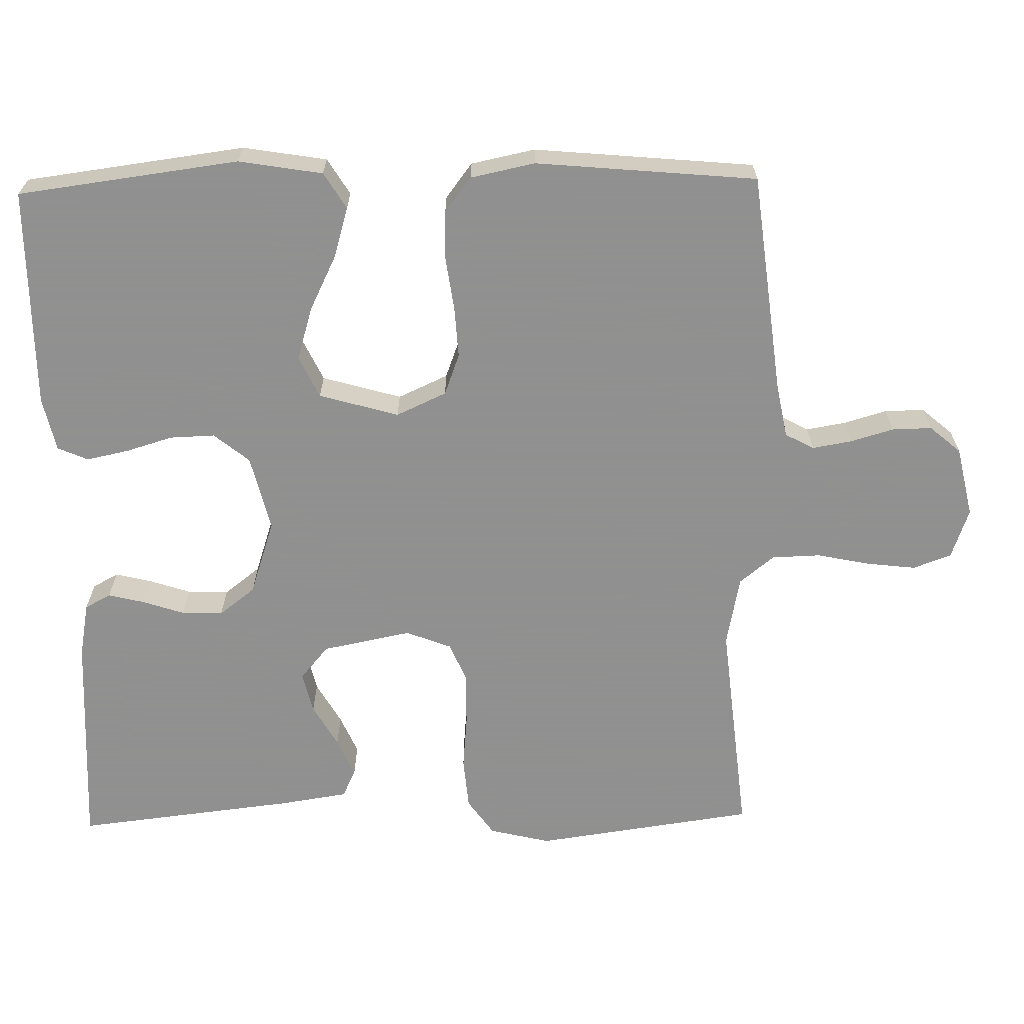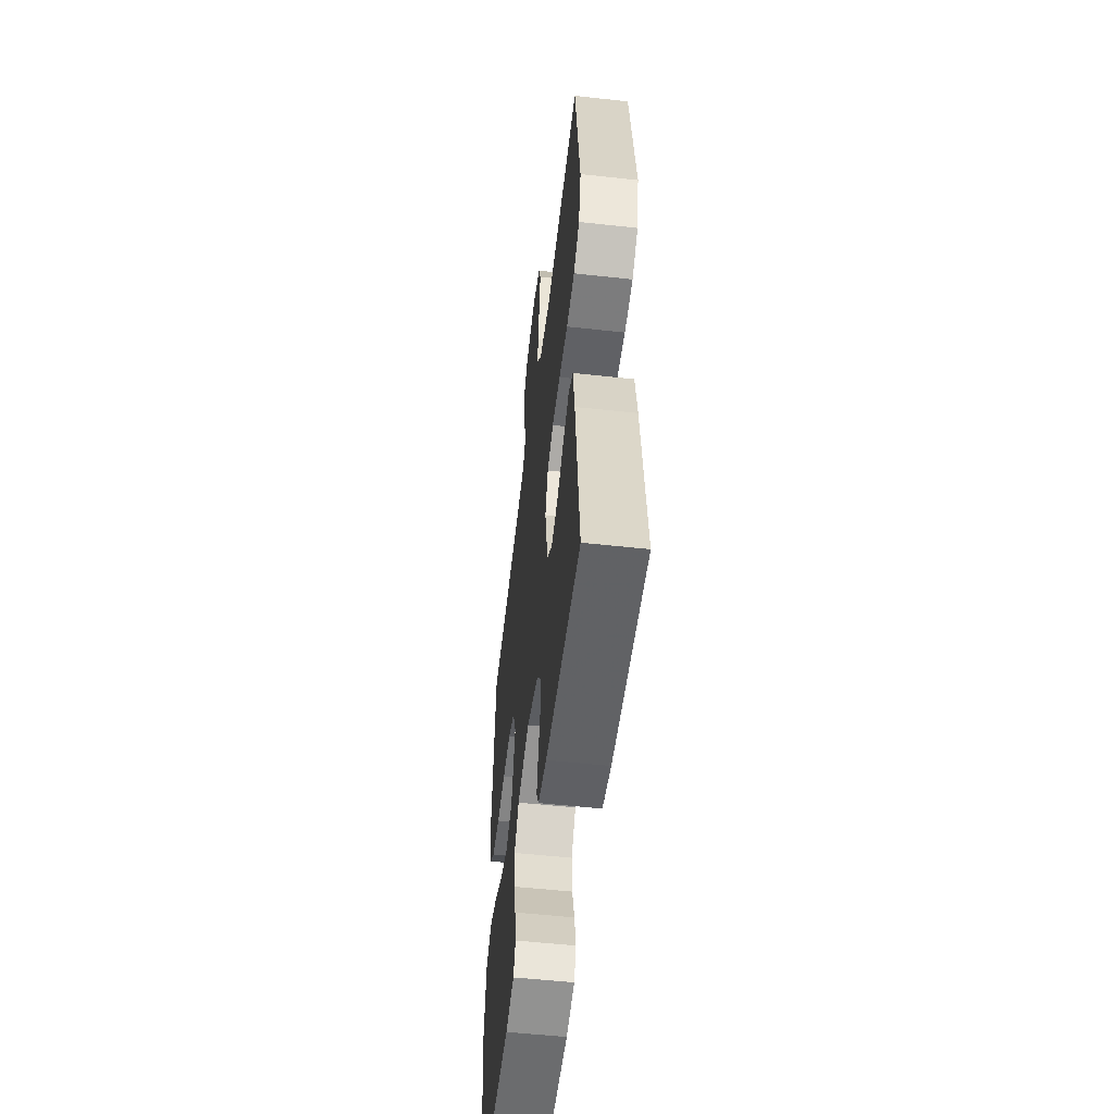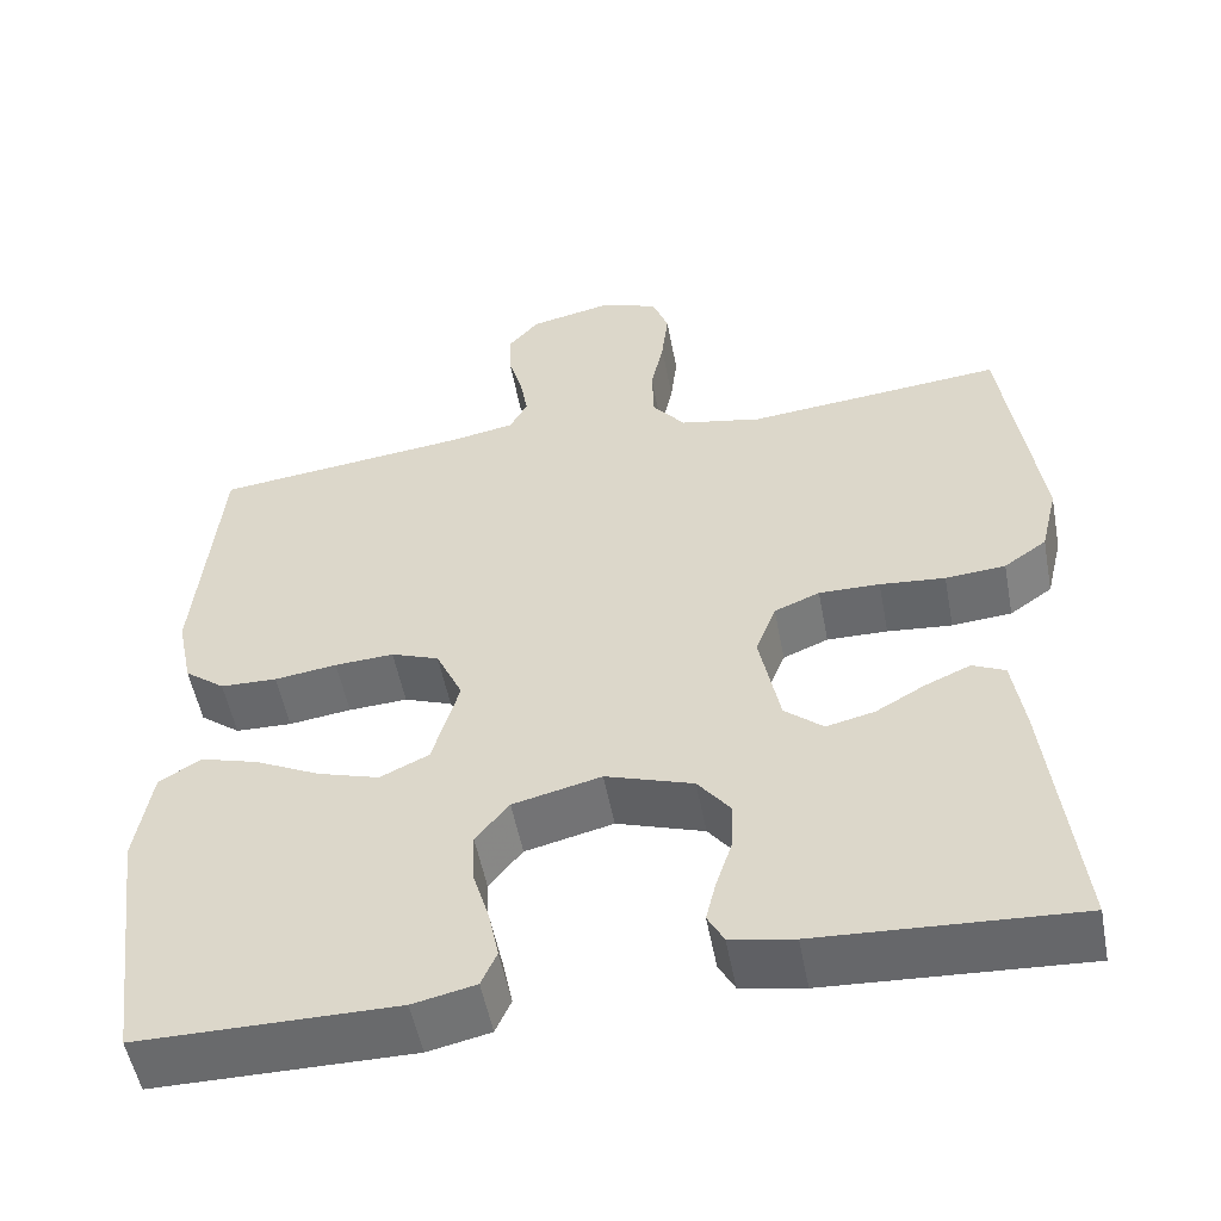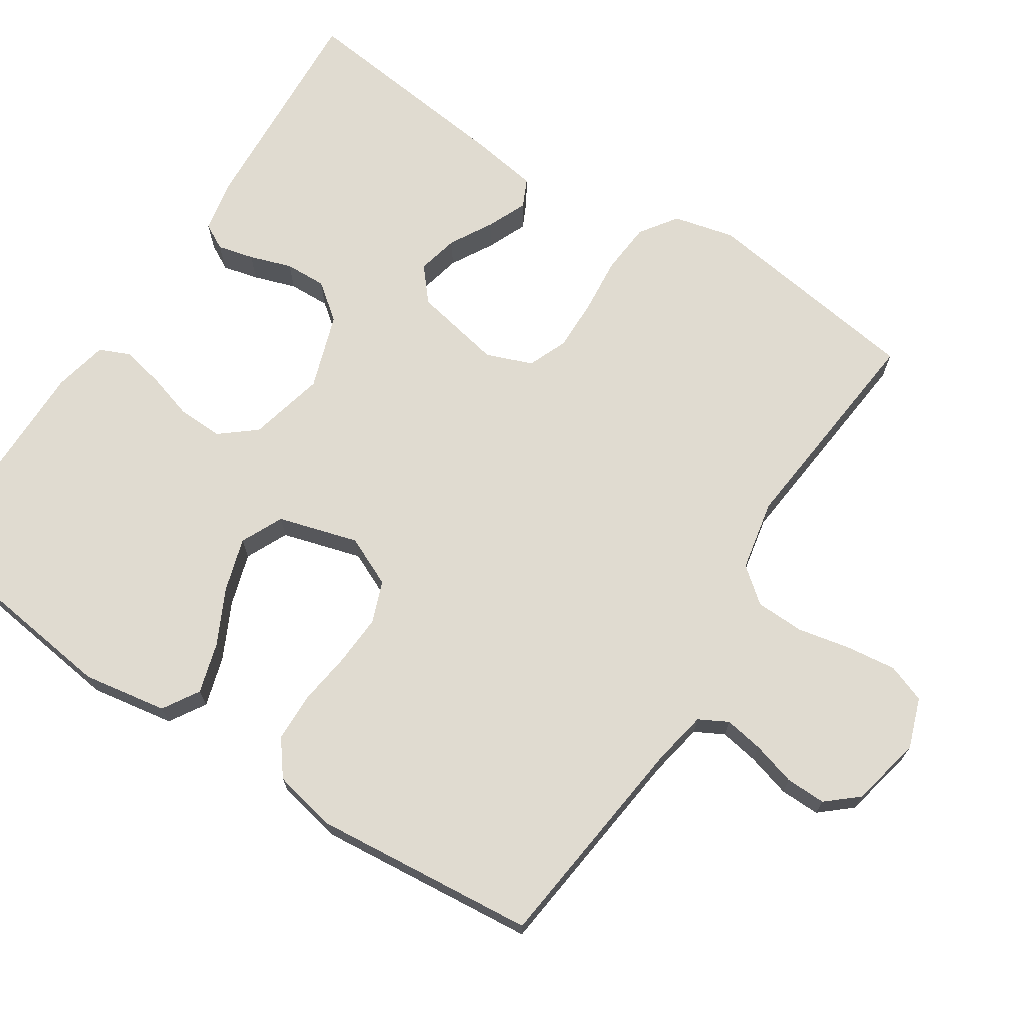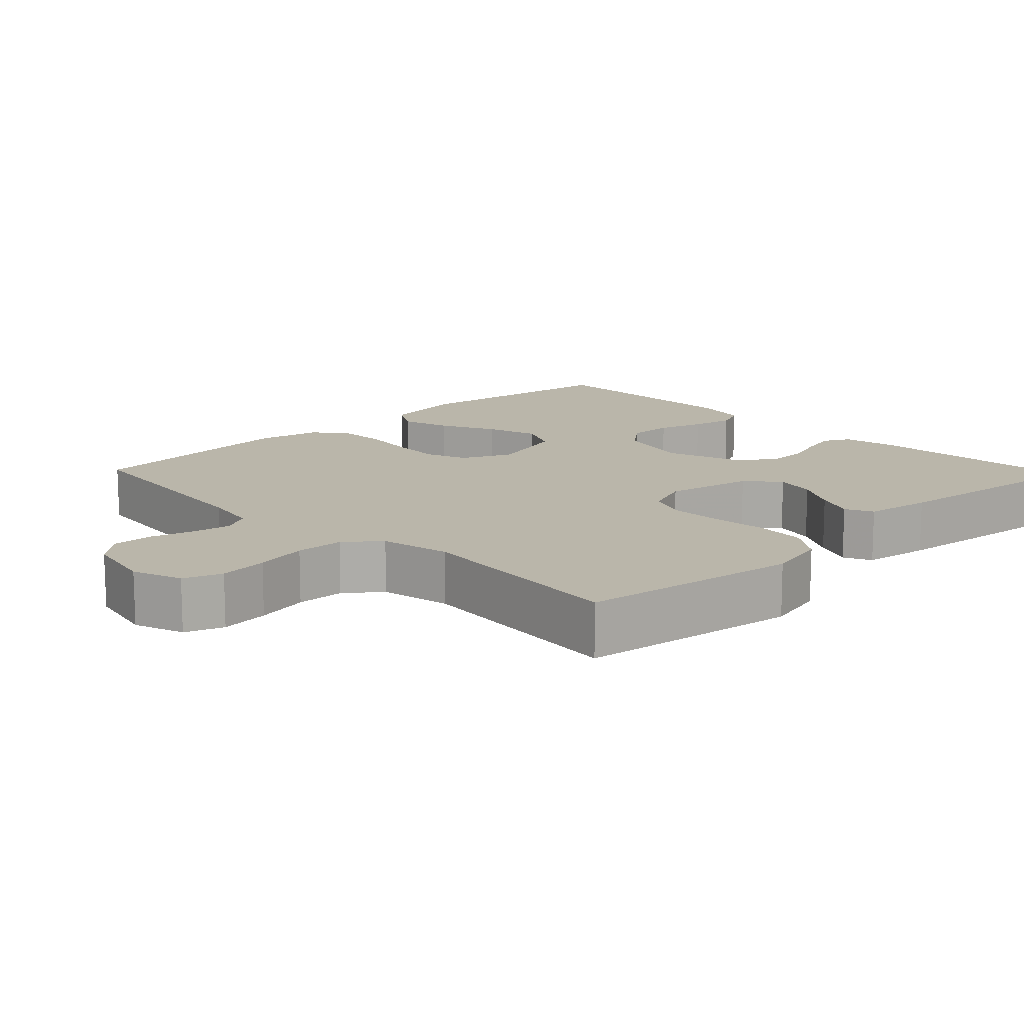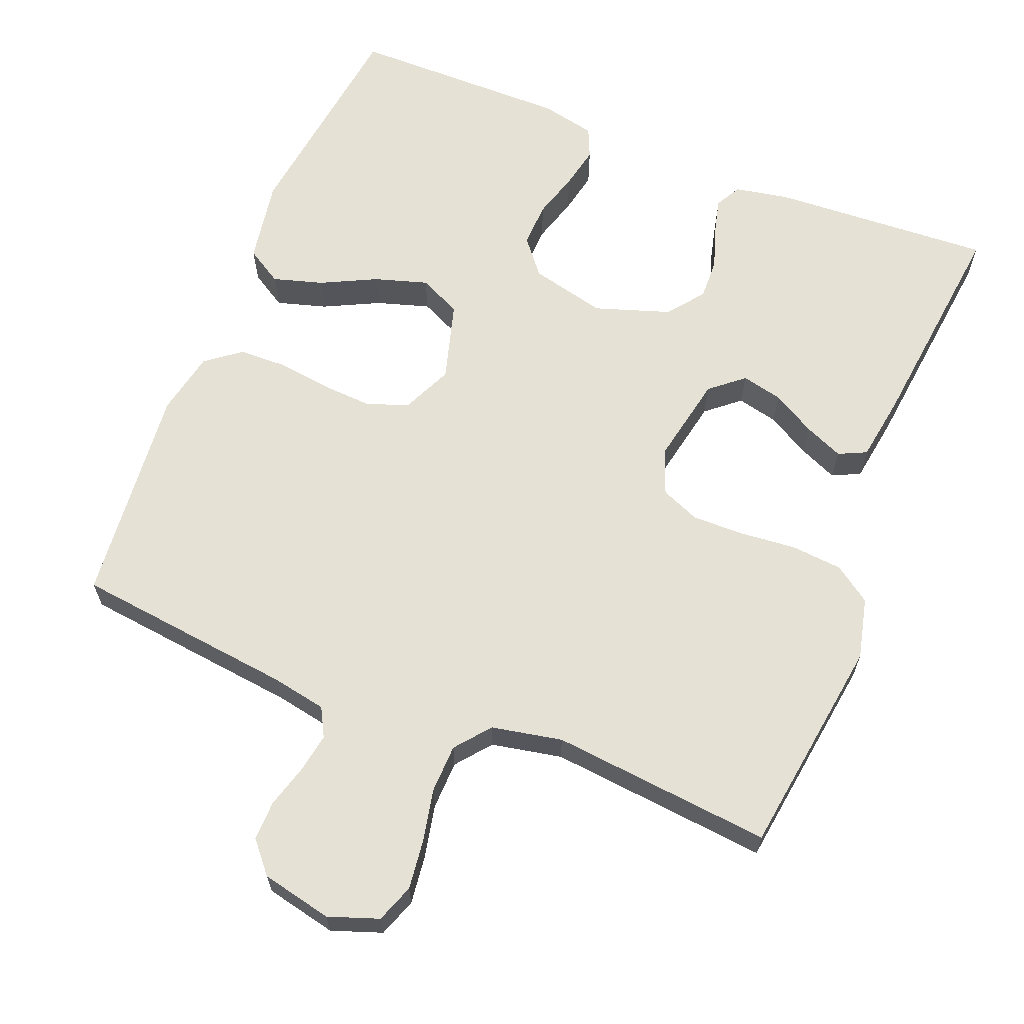
<metadata>
{"format":"obj","ext":"obj","renderer":"f3d","projection":"perspective","resolution":1024,"background":"white","views":[{"elev":-65.8,"azim":-88.8,"up":"+Y"},{"elev":-53.8,"azim":83.3,"up":"+Z"},{"elev":-53.0,"azim":10.7,"up":"+Z"},{"elev":70.1,"azim":-57.0,"up":"+Y"},{"elev":13.8,"azim":46.1,"up":"+Y"},{"elev":64.4,"azim":21.8,"up":"+Y"}]}
</metadata>
<code>
v 0.5 0.07 -0.5
v 0.2 0.07 -0.483
v 0.126 0.07 -0.469
v 0.107 0.07 -0.434
v 0.119 0.07 -0.385
v 0.138 0.07 -0.328
v 0.14 0.07 -0.272
v 0.102 0.07 -0.223
v 0 0.07 -0.189
v -0.103 0.07 -0.214
v -0.142 0.07 -0.262
v -0.14 0.07 -0.323
v -0.121 0.07 -0.386
v -0.109 0.07 -0.444
v -0.127 0.07 -0.485
v -0.2 0.07 -0.501
v -0.5 0.07 -0.5
v -0.539 0.07 -0.2
v -0.52 0.07 -0.086
v -0.471 0.07 -0.056
v -0.403 0.07 -0.076
v -0.328 0.07 -0.113
v -0.256 0.07 -0.135
v -0.199 0.07 -0.108
v -0.168 0.07 0
v -0.199 0.07 0.068
v -0.255 0.07 0.089
v -0.324 0.07 0.085
v -0.397 0.07 0.075
v -0.463 0.07 0.077
v -0.51 0.07 0.113
v -0.528 0.07 0.2
v -0.5 0.07 0.5
v -0.2 0.07 0.535
v -0.126 0.07 0.549
v -0.105 0.07 0.588
v -0.114 0.07 0.641
v -0.131 0.07 0.7
v -0.132 0.07 0.754
v -0.096 0.07 0.796
v 0 0.07 0.817
v 0.068 0.07 0.793
v 0.087 0.07 0.741
v 0.079 0.07 0.674
v 0.064 0.07 0.602
v 0.066 0.07 0.536
v 0.104 0.07 0.489
v 0.2 0.07 0.47
v 0.5 0.07 0.5
v 0.542 0.07 0.2
v 0.522 0.07 0.117
v 0.472 0.07 0.082
v 0.402 0.07 0.076
v 0.326 0.07 0.083
v 0.255 0.07 0.084
v 0.202 0.07 0.062
v 0.178 0.07 0
v 0.202 0.07 -0.121
v 0.247 0.07 -0.159
v 0.303 0.07 -0.146
v 0.361 0.07 -0.113
v 0.414 0.07 -0.09
v 0.452 0.07 -0.108
v 0.466 0.07 -0.2
v 0.5 0 -0.5
v 0.2 0 -0.483
v 0.126 0 -0.469
v 0.107 0 -0.434
v 0.119 0 -0.385
v 0.138 0 -0.328
v 0.14 0 -0.272
v 0.102 0 -0.223
v 0 0 -0.189
v -0.103 0 -0.214
v -0.142 0 -0.262
v -0.14 0 -0.323
v -0.121 0 -0.386
v -0.109 0 -0.444
v -0.127 0 -0.485
v -0.2 0 -0.501
v -0.5 0 -0.5
v -0.539 0 -0.2
v -0.52 0 -0.086
v -0.471 0 -0.056
v -0.403 0 -0.076
v -0.328 0 -0.113
v -0.256 0 -0.135
v -0.199 0 -0.108
v -0.168 0 0
v -0.199 0 0.068
v -0.255 0 0.089
v -0.324 0 0.085
v -0.397 0 0.075
v -0.463 0 0.077
v -0.51 0 0.113
v -0.528 0 0.2
v -0.5 0 0.5
v -0.2 0 0.535
v -0.126 0 0.549
v -0.105 0 0.588
v -0.114 0 0.641
v -0.131 0 0.7
v -0.132 0 0.754
v -0.096 0 0.796
v 0 0 0.817
v 0.068 0 0.793
v 0.087 0 0.741
v 0.079 0 0.674
v 0.064 0 0.602
v 0.066 0 0.536
v 0.104 0 0.489
v 0.2 0 0.47
v 0.5 0 0.5
v 0.542 0 0.2
v 0.522 0 0.117
v 0.472 0 0.082
v 0.402 0 0.076
v 0.326 0 0.083
v 0.255 0 0.084
v 0.202 0 0.062
v 0.178 0 0
v 0.202 0 -0.121
v 0.247 0 -0.159
v 0.303 0 -0.146
v 0.361 0 -0.113
v 0.414 0 -0.09
v 0.452 0 -0.108
v 0.466 0 -0.2
f 4 5 6
f 3 4 6
f 2 3 6
f 1 2 6
f 64 1 6
f 63 64 6
f 62 63 6
f 61 62 6
f 60 61 6
f 59 60 6 7
f 58 59 7 8
f 57 58 8 9
f 56 57 9 10
f 52 53 54
f 51 52 54
f 50 51 54
f 49 50 54
f 48 49 54
f 47 48 54 55
f 46 47 55 56
f 43 44 45
f 42 43 45
f 41 42 45
f 40 41 45
f 39 40 45
f 38 39 45
f 37 38 45
f 36 37 45 46
f 46 56 10
f 36 46 10
f 35 36 10
f 32 33 34
f 31 32 34
f 30 31 34
f 29 30 34
f 28 29 34
f 27 28 34 35
f 20 21 22
f 19 20 22
f 18 19 22
f 17 18 22
f 16 17 22
f 15 16 22
f 14 15 22
f 13 14 22
f 12 13 22
f 11 12 22 23
f 10 11 23 24
f 26 27 35
f 25 26 35
f 25 35 10
f 10 24 25
f 70 69 68
f 70 68 67
f 70 67 66
f 70 66 65
f 70 65 128
f 70 128 127
f 70 127 126
f 70 126 125
f 70 125 124
f 71 70 124 123
f 72 71 123 122
f 73 72 122 121
f 74 73 121 120
f 118 117 116
f 118 116 115
f 118 115 114
f 118 114 113
f 118 113 112
f 119 118 112 111
f 120 119 111 110
f 109 108 107
f 109 107 106
f 109 106 105
f 109 105 104
f 109 104 103
f 109 103 102
f 109 102 101
f 110 109 101 100
f 74 120 110
f 74 110 100
f 74 100 99
f 98 97 96
f 98 96 95
f 98 95 94
f 98 94 93
f 98 93 92
f 99 98 92 91
f 86 85 84
f 86 84 83
f 86 83 82
f 86 82 81
f 86 81 80
f 86 80 79
f 86 79 78
f 86 78 77
f 86 77 76
f 87 86 76 75
f 88 87 75 74
f 99 91 90
f 99 90 89
f 74 99 89
f 89 88 74
f 1 65 66 2
f 2 66 67 3
f 3 67 68 4
f 4 68 69 5
f 5 69 70 6
f 6 70 71 7
f 7 71 72 8
f 8 72 73 9
f 9 73 74 10
f 10 74 75 11
f 11 75 76 12
f 12 76 77 13
f 13 77 78 14
f 14 78 79 15
f 15 79 80 16
f 16 80 81 17
f 17 81 82 18
f 18 82 83 19
f 19 83 84 20
f 20 84 85 21
f 21 85 86 22
f 22 86 87 23
f 23 87 88 24
f 24 88 89 25
f 25 89 90 26
f 26 90 91 27
f 27 91 92 28
f 28 92 93 29
f 29 93 94 30
f 30 94 95 31
f 31 95 96 32
f 32 96 97 33
f 33 97 98 34
f 34 98 99 35
f 35 99 100 36
f 36 100 101 37
f 37 101 102 38
f 38 102 103 39
f 39 103 104 40
f 40 104 105 41
f 41 105 106 42
f 42 106 107 43
f 43 107 108 44
f 44 108 109 45
f 45 109 110 46
f 46 110 111 47
f 47 111 112 48
f 48 112 113 49
f 49 113 114 50
f 50 114 115 51
f 51 115 116 52
f 52 116 117 53
f 53 117 118 54
f 54 118 119 55
f 55 119 120 56
f 56 120 121 57
f 57 121 122 58
f 58 122 123 59
f 59 123 124 60
f 60 124 125 61
f 61 125 126 62
f 62 126 127 63
f 63 127 128 64
f 64 128 65 1

</code>
